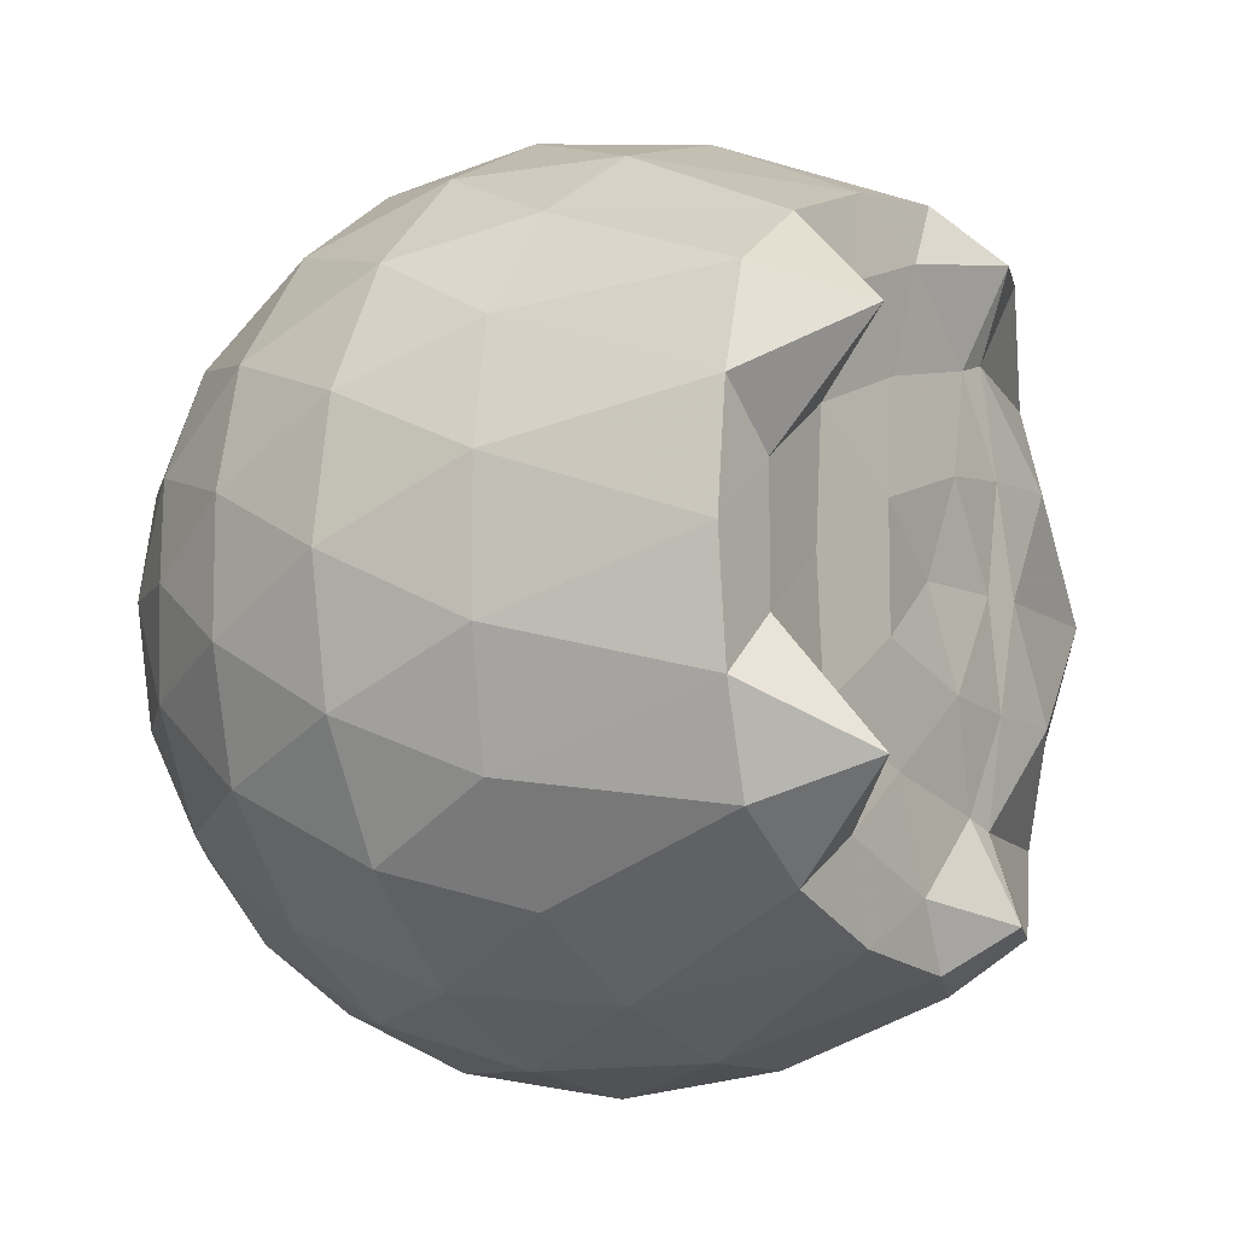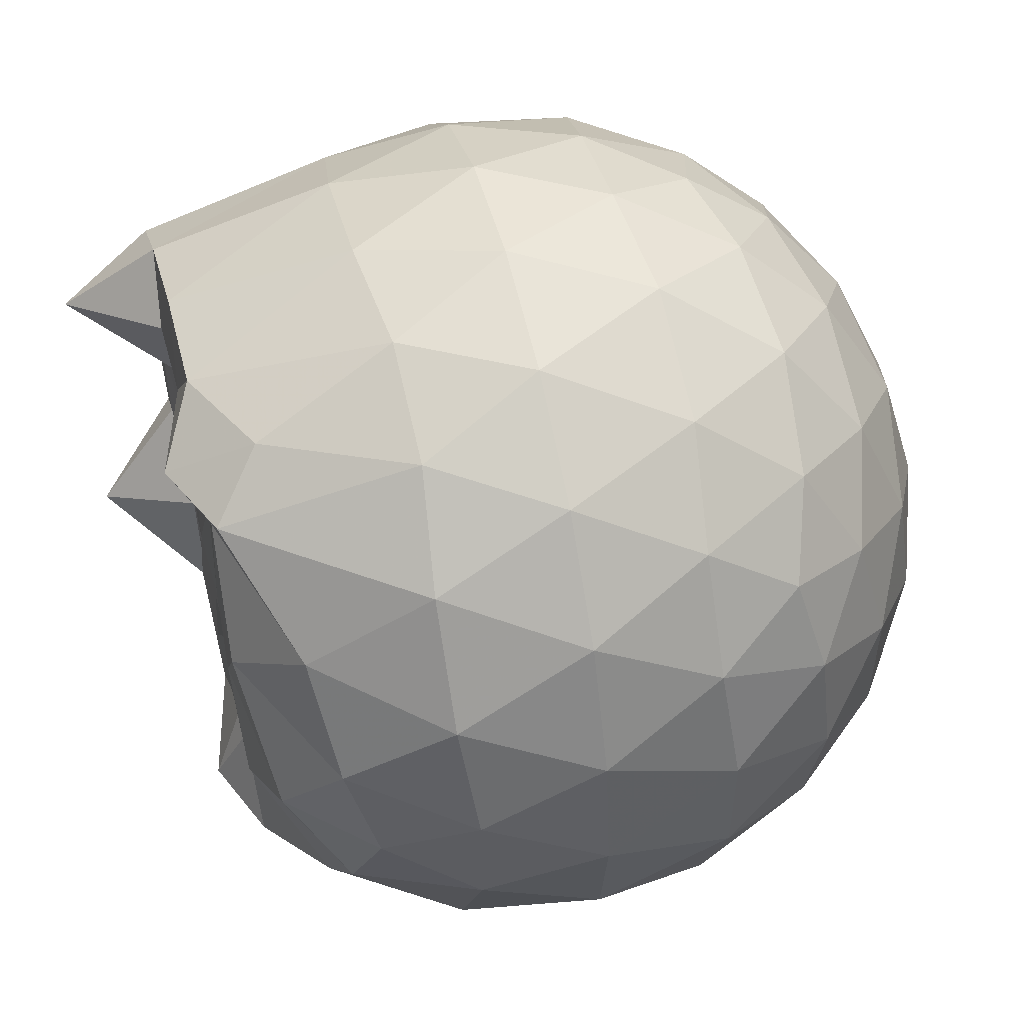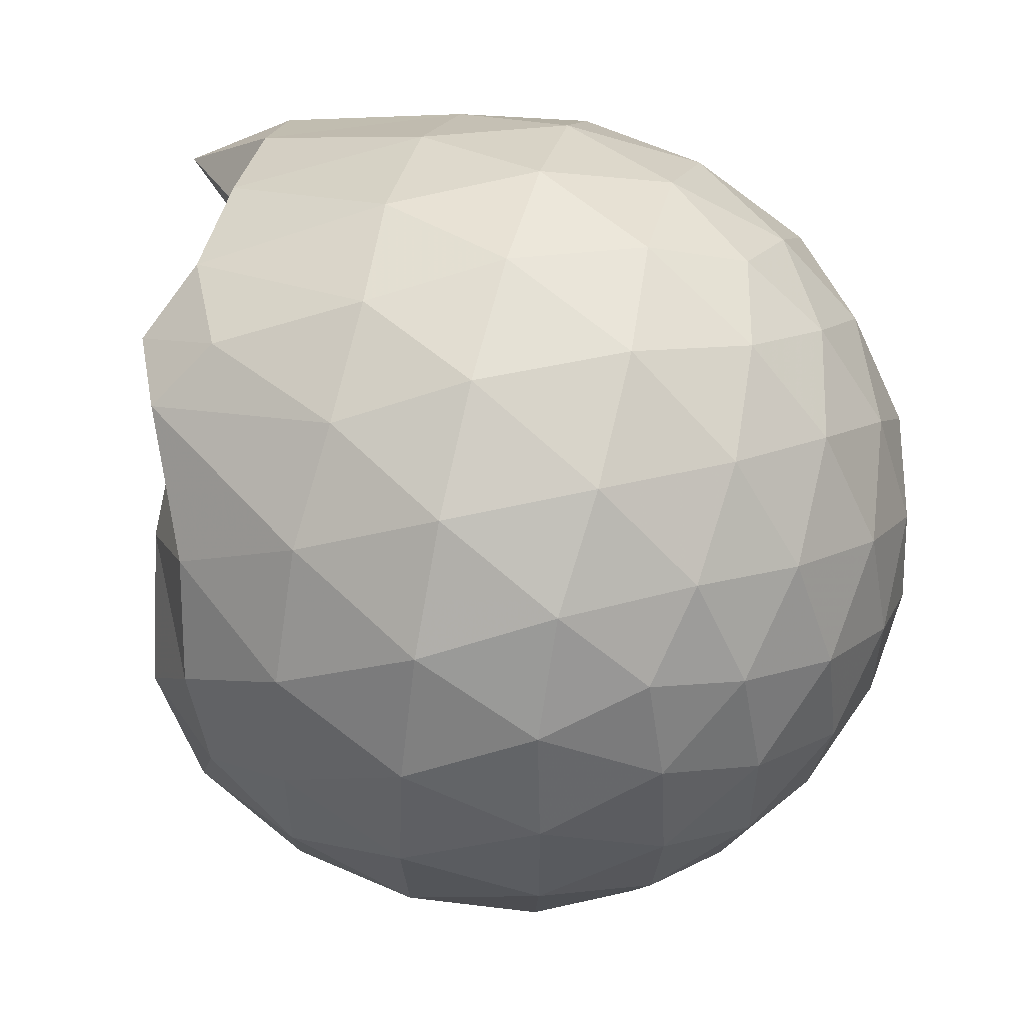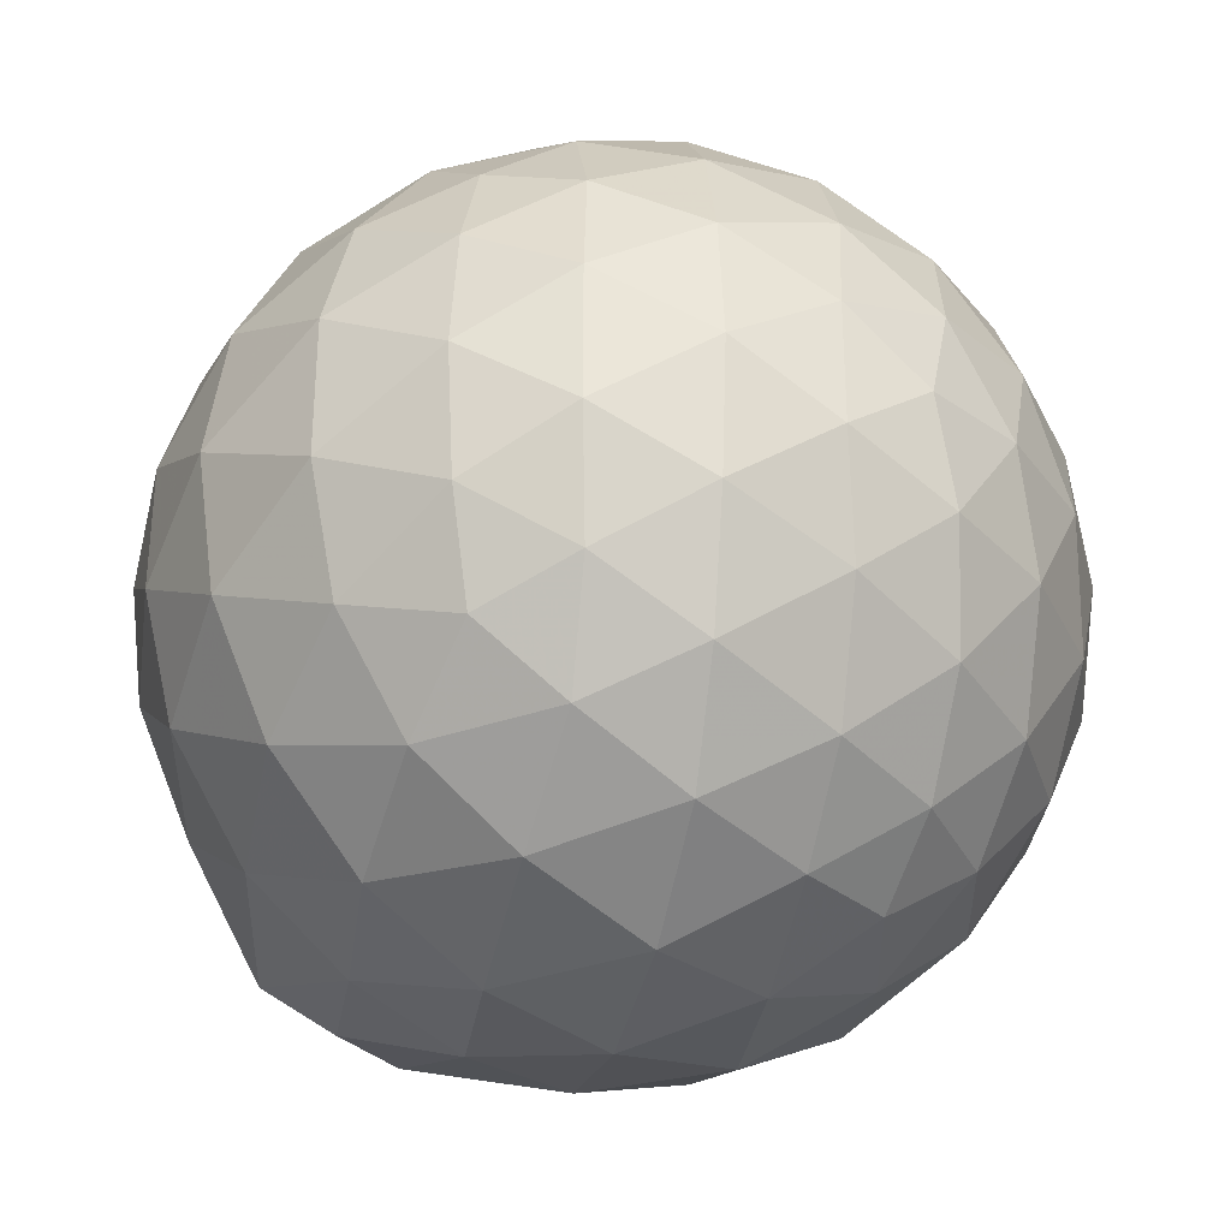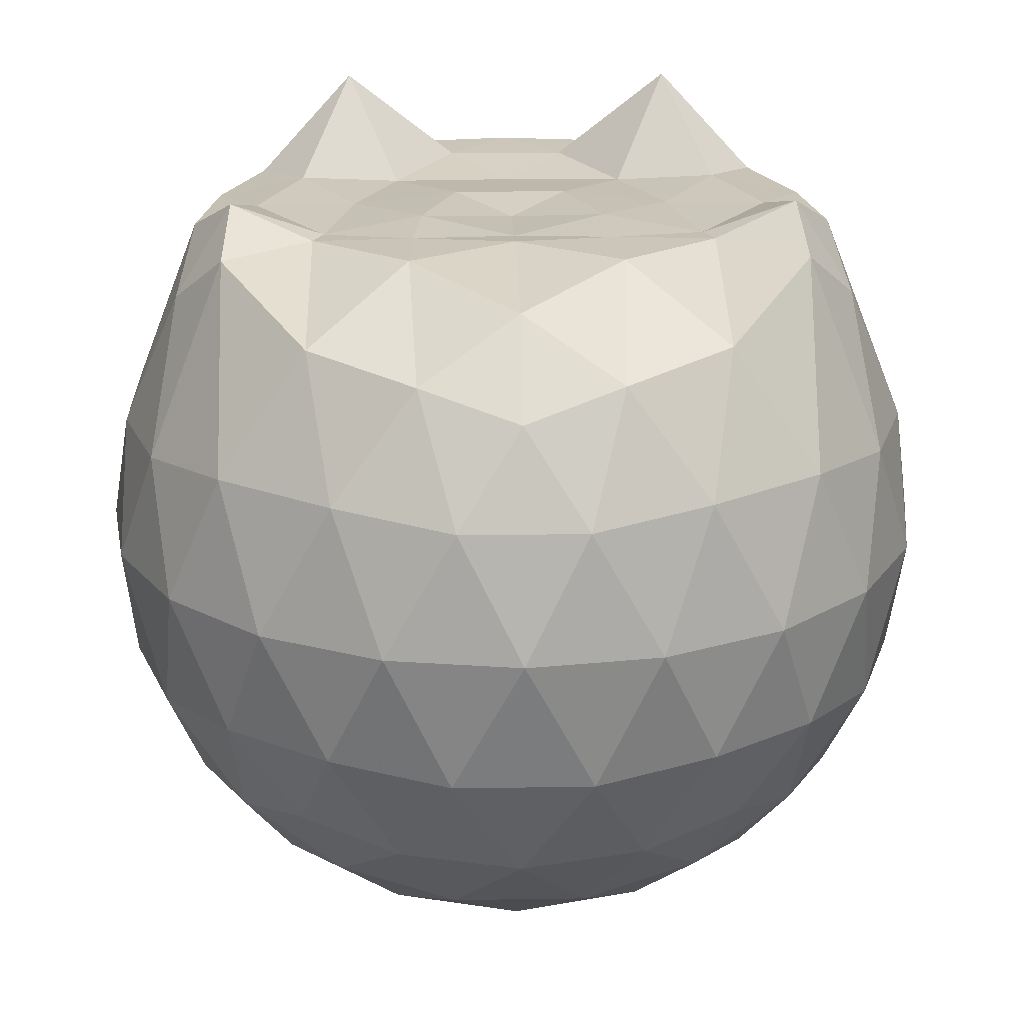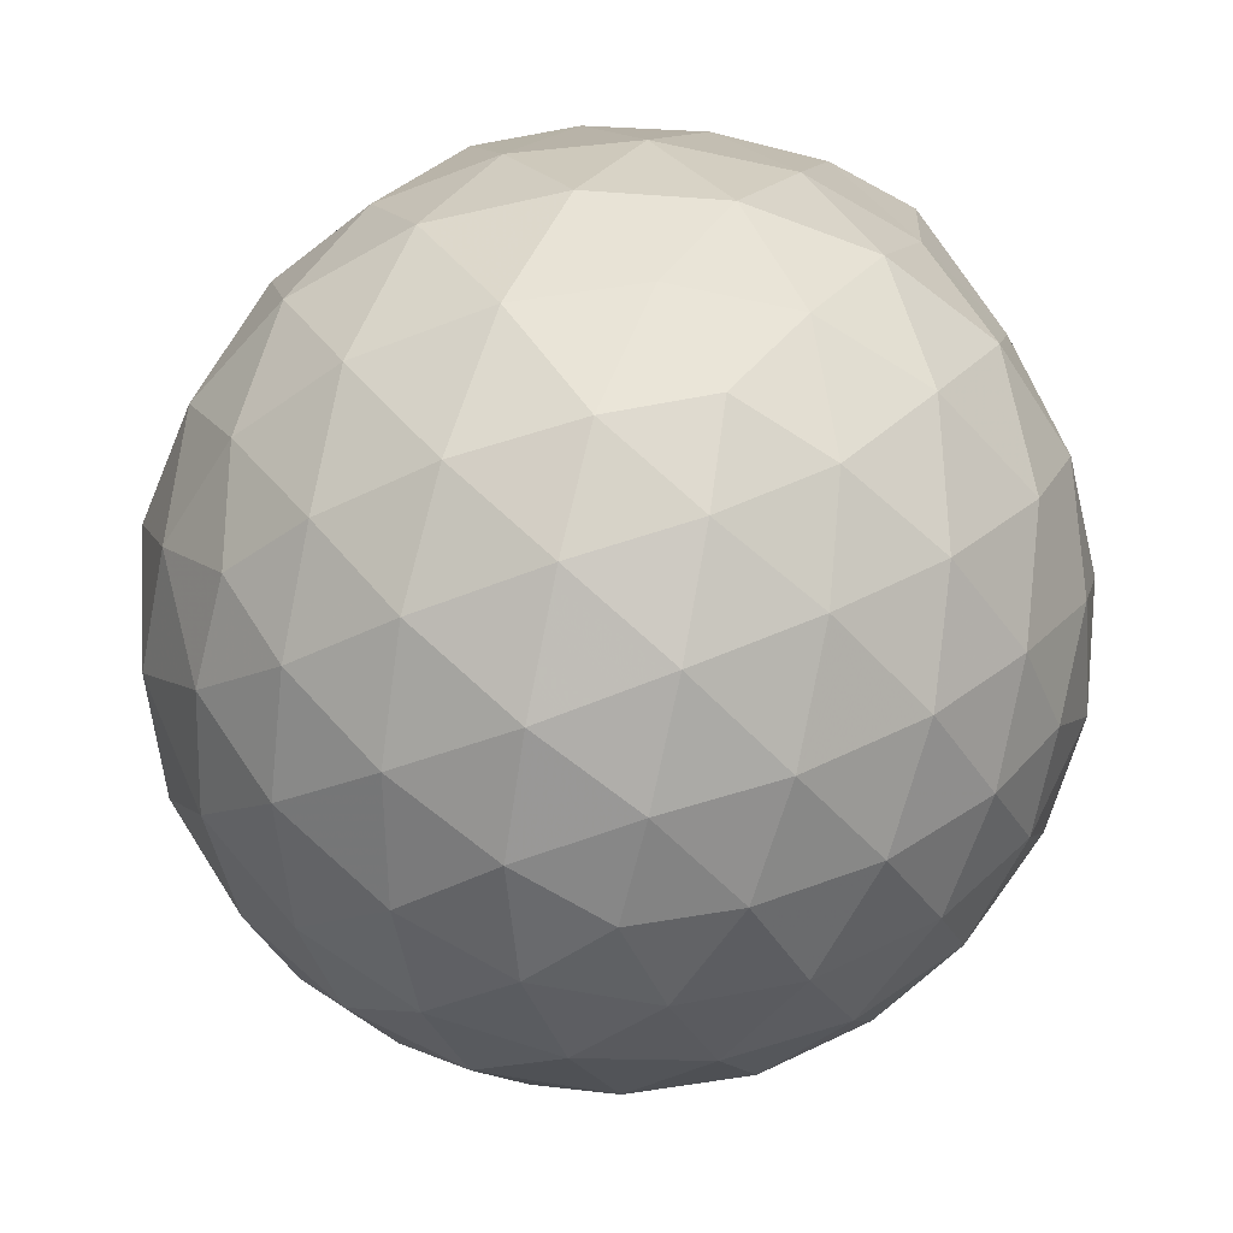
<metadata>
{"format":"obj","ext":"obj","renderer":"f3d","projection":"perspective","resolution":1024,"background":"white","views":[{"elev":-9.0,"azim":-54.8,"up":"+Y"},{"elev":54.5,"azim":76.6,"up":"+Y"},{"elev":56.2,"azim":104.5,"up":"+Y"},{"elev":-32.2,"azim":143.1,"up":"+Y"},{"elev":20.3,"azim":88.4,"up":"+Z"},{"elev":-54.9,"azim":-175.0,"up":"+Z"}]}
</metadata>
<code>
v -1.5 -0.01585 0.9775
v -1.477 -0.01612 -0.7537
v -0.6238 -0.0159 0.7389
v -0.6941 0.2095 0.8023
v -0.852 0.4533 0.8412
v -1.114 0.6528 0.9739
v -1.235 0.7694 0.8584
v -1.464 0.7396 0.9731
v -1.736 0.6998 0.9761
v -1.984 0.605 0.9827
v -2.166 0.472 0.988
v -2.239 0.2503 0.9994
v -2.27 -0.01613 1.002
v -2.24 -0.2828 0.9993
v -2.166 -0.5041 0.987
v -1.983 -0.6373 0.9828
v -1.736 -0.7323 0.9762
v -1.464 -0.7719 0.9732
v -1.234 -0.8016 0.8582
v -1.114 -0.6846 0.9732
v -0.8518 -0.4855 0.841
v -0.6938 -0.2417 0.8023
v -0.5409 0.1278 0.5231
v -0.6364 0.3978 0.5514
v -0.8247 0.6528 0.5522
v -1.054 0.8243 0.5264
v -1.329 0.9103 0.5288
v -1.616 0.9003 0.5604
v -1.915 0.8012 0.5622
v -2.148 0.6388 0.5339
v -2.318 0.407 0.5341
v -2.398 0.1387 0.5659
v -2.398 -0.1711 0.5662
v -2.318 -0.4391 0.5337
v -2.148 -0.671 0.5336
v -1.915 -0.8333 0.562
v -1.615 -0.9325 0.56
v -1.329 -0.9425 0.5283
v -1.054 -0.8566 0.5271
v -0.8247 -0.685 0.5526
v -0.6362 -0.43 0.552
v -0.5409 -0.1601 0.5234
v -0.5336 0.2891 0.2391
v -0.6752 0.5641 0.2394
v -0.8955 0.7817 0.2402
v -1.173 0.9203 0.2415
v -1.479 0.9663 0.2432
v -1.784 0.9154 0.2449
v -2.059 0.7736 0.2452
v -2.277 0.5562 0.2476
v -2.414 0.2835 0.2472
v -2.462 -0.01613 0.2481
v -2.414 -0.3157 0.2471
v -2.277 -0.5885 0.2478
v -2.059 -0.8058 0.245
v -1.784 -0.9476 0.2448
v -1.479 -0.9985 0.2431
v -1.173 -0.9526 0.2414
v -0.8955 -0.814 0.2401
v -0.6752 -0.5963 0.2394
v -0.5337 -0.3214 0.2389
v -0.485 -0.01615 0.2386
v -0.6302 0.4174 -0.04615
v -0.8012 0.6509 -0.04505
v -1.039 0.8136 -0.07217
v -1.342 0.9099 -0.07062
v -1.63 0.9139 -0.04112
v -1.906 0.823 -0.03926
v -2.133 0.6489 -0.06538
v -2.319 0.394 -0.06425
v -2.412 0.1259 -0.03476
v -2.412 -0.1581 -0.03474
v -2.319 -0.4262 -0.06425
v -2.133 -0.6812 -0.06539
v -1.906 -0.8552 -0.0393
v -1.63 -0.9462 -0.04116
v -1.342 -0.9421 -0.07063
v -1.039 -0.8459 -0.07224
v -0.8012 -0.6831 -0.045
v -0.6302 -0.4496 -0.0462
v -0.5466 -0.1749 -0.0746
v -0.5467 0.1426 -0.07461
v -0.7793 0.4878 -0.2577
v -0.9682 0.6317 -0.3138
v -1.227 0.749 -0.3362
v -1.505 0.8028 -0.3107
v -1.743 0.7948 -0.2521
v -1.939 0.6604 -0.3074
v -2.13 0.453 -0.3294
v -2.267 0.2083 -0.3042
v -2.333 -0.01612 -0.2469
v -2.267 -0.2405 -0.3042
v -2.13 -0.4853 -0.3294
v -1.939 -0.6926 -0.3074
v -1.743 -0.827 -0.2521
v -1.505 -0.835 -0.3107
v -1.227 -0.7813 -0.3362
v -0.9682 -0.664 -0.3138
v -0.7793 -0.52 -0.2577
v -0.6992 -0.2969 -0.315
v -0.6658 -0.01612 -0.3389
v -0.6992 0.2646 -0.315
v -0.7979 -0.01625 0.9364
v -1.043 0.2263 0.9898
v -1.274 0.4521 0.9777
v -1.3 0.6405 1.06
v -1.556 0.5976 0.9939
v -1.83 0.4975 0.9989
v -2.055 0.385 1.213
v -2.098 0.1236 0.9987
v -2.099 -0.1561 0.9995
v -2.055 -0.4177 1.212
v -1.829 -0.5307 0.9989
v -1.556 -0.63 0.9939
v -1.3 -0.673 1.06
v -1.275 -0.4843 0.9779
v -1.044 -0.2585 0.99
v -1.187 -0.01649 0.9962
v -1.241 0.2194 0.9916
v -1.345 0.4286 0.9753
v -1.624 0.364 0.9809
v -1.884 0.2636 0.9764
v -1.902 -0.01599 0.9746
v -1.884 -0.2961 0.9765
v -1.624 -0.3962 0.9809
v -1.345 -0.4608 0.9752
v -1.241 -0.2515 0.9913
v -1.276 -0.01623 0.9867
v -1.426 0.1997 0.9996
v -1.676 0.1172 0.9962
v -1.676 -0.1491 0.9963
v -1.426 -0.2317 0.9993
v -0.8956 0.4033 -0.4503
v -1.135 0.5352 -0.5119
v -1.427 0.6286 -0.5101
v -1.698 0.6596 -0.4453
v -1.898 0.4741 -0.5065
v -2.077 0.228 -0.5044
v -2.191 -0.01612 -0.4405
v -2.077 -0.2603 -0.5044
v -1.898 -0.5064 -0.5066
v -1.698 -0.6919 -0.4453
v -1.427 -0.6608 -0.5101
v -1.135 -0.5675 -0.5119
v -0.8956 -0.4355 -0.4503
v -0.8425 -0.1686 -0.5134
v -0.8425 0.1364 -0.5134
v -1.073 0.275 -0.6221
v -1.346 0.3819 -0.6605
v -1.63 0.4532 -0.6184
v -1.817 0.2286 -0.6566
v -1.974 -0.01612 -0.6152
v -1.817 -0.2608 -0.6566
v -1.63 -0.4855 -0.6184
v -1.346 -0.4142 -0.6605
v -1.073 -0.3072 -0.6221
v -1.054 -0.01612 -0.6622
v -1.282 0.1236 -0.7257
v -1.551 0.2095 -0.7239
v -1.716 -0.01612 -0.7222
v -1.551 -0.2417 -0.7239
v -1.282 -0.1557 -0.7257
f 3 23 4
f 4 23 24
f 4 24 5
f 5 24 25
f 5 25 6
f 6 25 26
f 6 26 7
f 7 26 27
f 7 27 8
f 8 27 28
f 8 28 9
f 9 28 29
f 9 29 10
f 10 29 30
f 10 30 11
f 11 30 31
f 11 31 12
f 12 31 32
f 12 32 13
f 13 32 33
f 13 33 14
f 14 33 34
f 14 34 15
f 15 34 35
f 15 35 16
f 16 35 36
f 16 36 17
f 17 36 37
f 17 37 18
f 18 37 38
f 18 38 19
f 19 38 39
f 19 39 20
f 20 39 40
f 20 40 21
f 21 40 41
f 21 41 22
f 22 41 42
f 22 42 3
f 3 42 23
f 23 43 24
f 24 43 44
f 24 44 25
f 25 44 45
f 25 45 26
f 26 45 46
f 26 46 27
f 27 46 47
f 27 47 28
f 28 47 48
f 28 48 29
f 29 48 49
f 29 49 30
f 30 49 50
f 30 50 31
f 31 50 51
f 31 51 32
f 32 51 52
f 32 52 33
f 33 52 53
f 33 53 34
f 34 53 54
f 34 54 35
f 35 54 55
f 35 55 36
f 36 55 56
f 36 56 37
f 37 56 57
f 37 57 38
f 38 57 58
f 38 58 39
f 39 58 59
f 39 59 40
f 40 59 60
f 40 60 41
f 41 60 61
f 41 61 42
f 42 61 62
f 42 62 23
f 23 62 43
f 43 63 44
f 44 63 64
f 44 64 45
f 45 64 65
f 45 65 46
f 46 65 66
f 46 66 47
f 47 66 67
f 47 67 48
f 48 67 68
f 48 68 49
f 49 68 69
f 49 69 50
f 50 69 70
f 50 70 51
f 51 70 71
f 51 71 52
f 52 71 72
f 52 72 53
f 53 72 73
f 53 73 54
f 54 73 74
f 54 74 55
f 55 74 75
f 55 75 56
f 56 75 76
f 56 76 57
f 57 76 77
f 57 77 58
f 58 77 78
f 58 78 59
f 59 78 79
f 59 79 60
f 60 79 80
f 60 80 61
f 61 80 81
f 61 81 62
f 62 81 82
f 62 82 43
f 43 82 63
f 63 83 64
f 64 83 84
f 64 84 65
f 65 84 85
f 65 85 66
f 66 85 86
f 66 86 67
f 67 86 87
f 67 87 68
f 68 87 88
f 68 88 69
f 69 88 89
f 69 89 70
f 70 89 90
f 70 90 71
f 71 90 91
f 71 91 72
f 72 91 92
f 72 92 73
f 73 92 93
f 73 93 74
f 74 93 94
f 74 94 75
f 75 94 95
f 75 95 76
f 76 95 96
f 76 96 77
f 77 96 97
f 77 97 78
f 78 97 98
f 78 98 79
f 79 98 99
f 79 99 80
f 80 99 100
f 80 100 81
f 81 100 101
f 81 101 82
f 82 101 102
f 82 102 63
f 63 102 83
f 103 104 118
f 104 119 118
f 104 105 119
f 105 120 119
f 105 106 120
f 106 107 120
f 107 121 120
f 107 108 121
f 108 122 121
f 108 109 122
f 109 110 122
f 110 123 122
f 110 111 123
f 111 124 123
f 111 112 124
f 112 113 124
f 113 125 124
f 113 114 125
f 114 126 125
f 114 115 126
f 115 116 126
f 116 127 126
f 116 117 127
f 117 118 127
f 117 103 118
f 118 119 128
f 119 129 128
f 119 120 129
f 120 121 129
f 121 130 129
f 121 122 130
f 122 123 130
f 123 131 130
f 123 124 131
f 124 125 131
f 125 132 131
f 125 126 132
f 126 127 132
f 127 128 132
f 127 118 128
f 133 148 134
f 134 148 149
f 134 149 135
f 135 149 150
f 135 150 136
f 136 150 137
f 137 150 151
f 137 151 138
f 138 151 152
f 138 152 139
f 139 152 140
f 140 152 153
f 140 153 141
f 141 153 154
f 141 154 142
f 142 154 143
f 143 154 155
f 143 155 144
f 144 155 156
f 144 156 145
f 145 156 146
f 146 156 157
f 146 157 147
f 147 157 148
f 147 148 133
f 148 158 149
f 149 158 159
f 149 159 150
f 150 159 151
f 151 159 160
f 151 160 152
f 152 160 153
f 153 160 161
f 153 161 154
f 154 161 155
f 155 161 162
f 155 162 156
f 156 162 157
f 157 162 158
f 157 158 148
f 3 4 103
f 103 4 104
f 4 5 104
f 104 5 105
f 5 6 105
f 105 6 106
f 6 7 106
f 7 8 106
f 106 8 107
f 8 9 107
f 107 9 108
f 9 10 108
f 108 10 109
f 10 11 109
f 11 12 109
f 109 12 110
f 12 13 110
f 110 13 111
f 13 14 111
f 111 14 112
f 14 15 112
f 15 16 112
f 112 16 113
f 16 17 113
f 113 17 114
f 17 18 114
f 114 18 115
f 18 19 115
f 19 20 115
f 115 20 116
f 20 21 116
f 116 21 117
f 21 22 117
f 117 22 103
f 22 3 103
f 83 133 84
f 84 133 134
f 84 134 85
f 85 134 135
f 85 135 86
f 86 135 136
f 86 136 87
f 87 136 88
f 88 136 137
f 88 137 89
f 89 137 138
f 89 138 90
f 90 138 139
f 90 139 91
f 91 139 92
f 92 139 140
f 92 140 93
f 93 140 141
f 93 141 94
f 94 141 142
f 94 142 95
f 95 142 96
f 96 142 143
f 96 143 97
f 97 143 144
f 97 144 98
f 98 144 145
f 98 145 99
f 99 145 100
f 100 145 146
f 100 146 101
f 101 146 147
f 101 147 102
f 102 147 133
f 102 133 83
f 128 129 1
f 129 130 1
f 130 131 1
f 131 132 1
f 132 128 1
f 159 158 2
f 160 159 2
f 161 160 2
f 162 161 2
f 158 162 2

</code>
